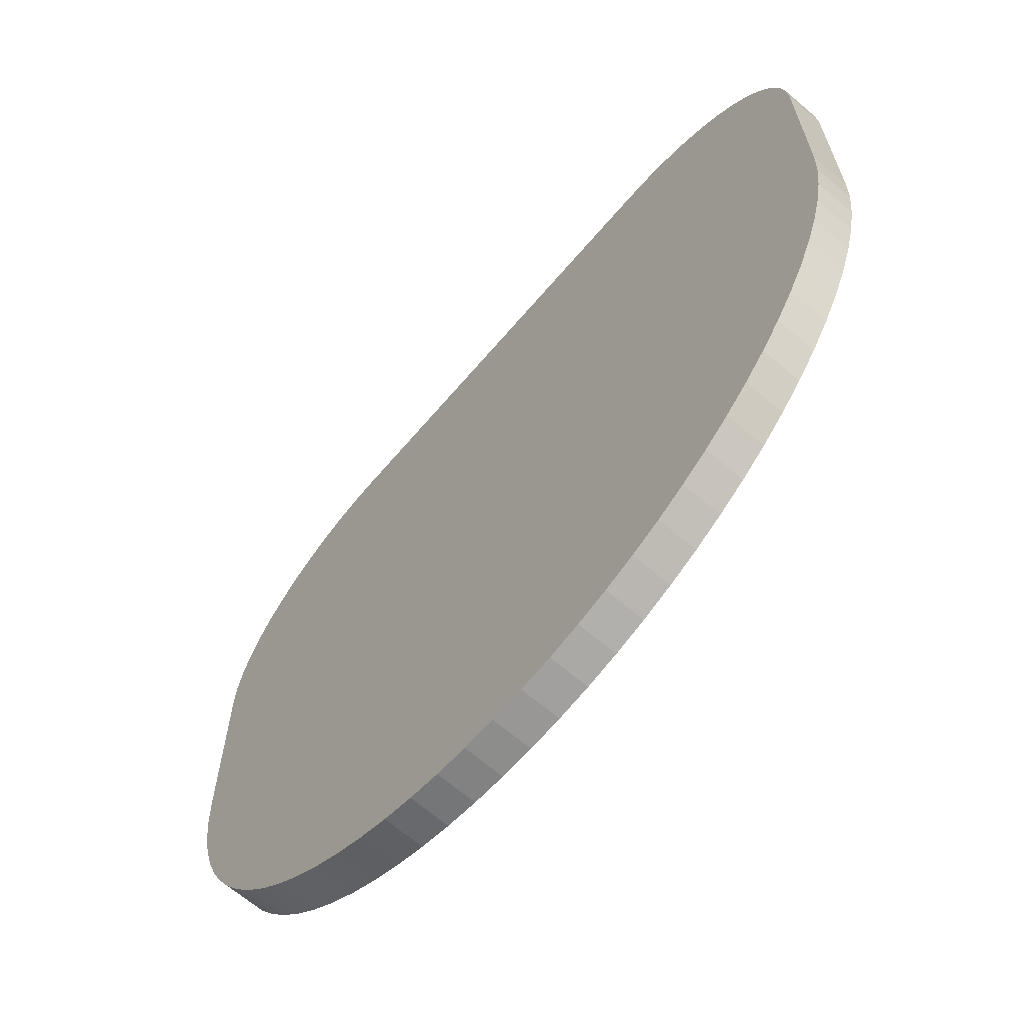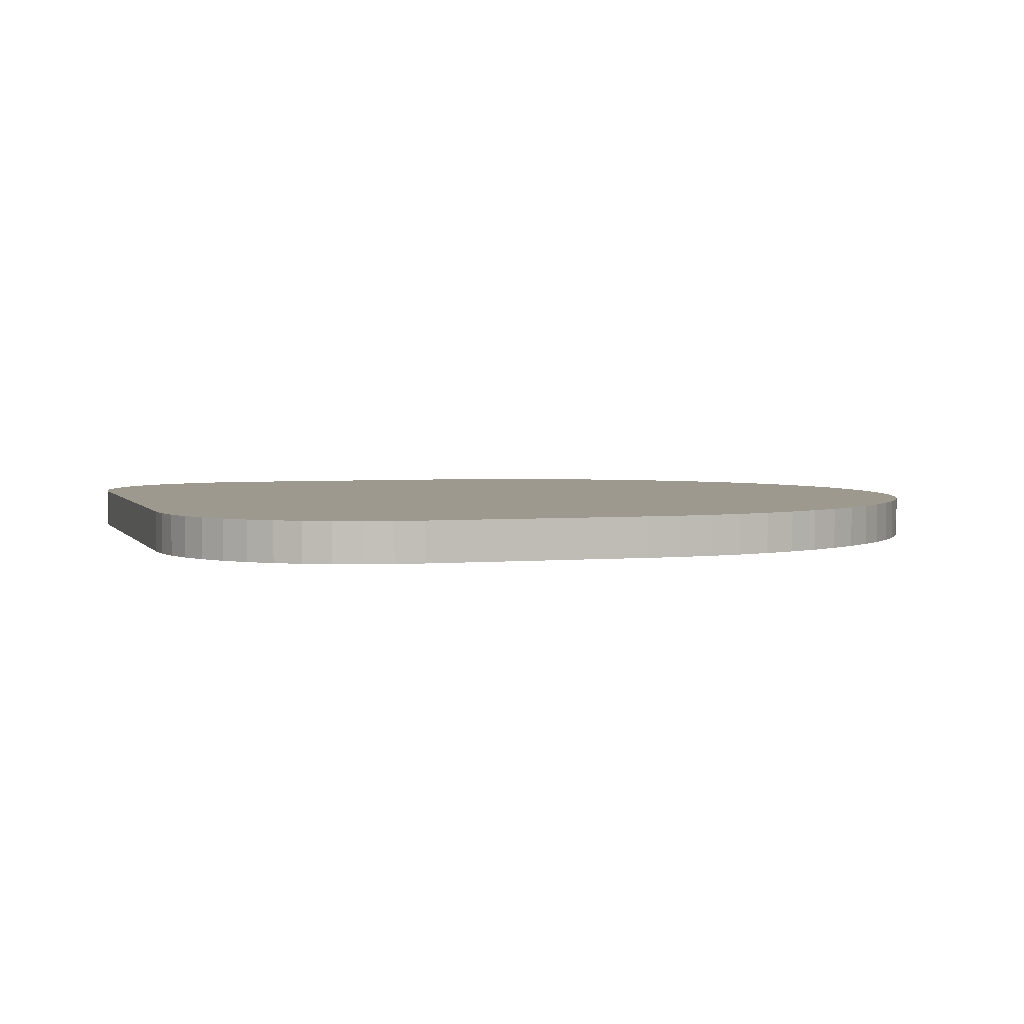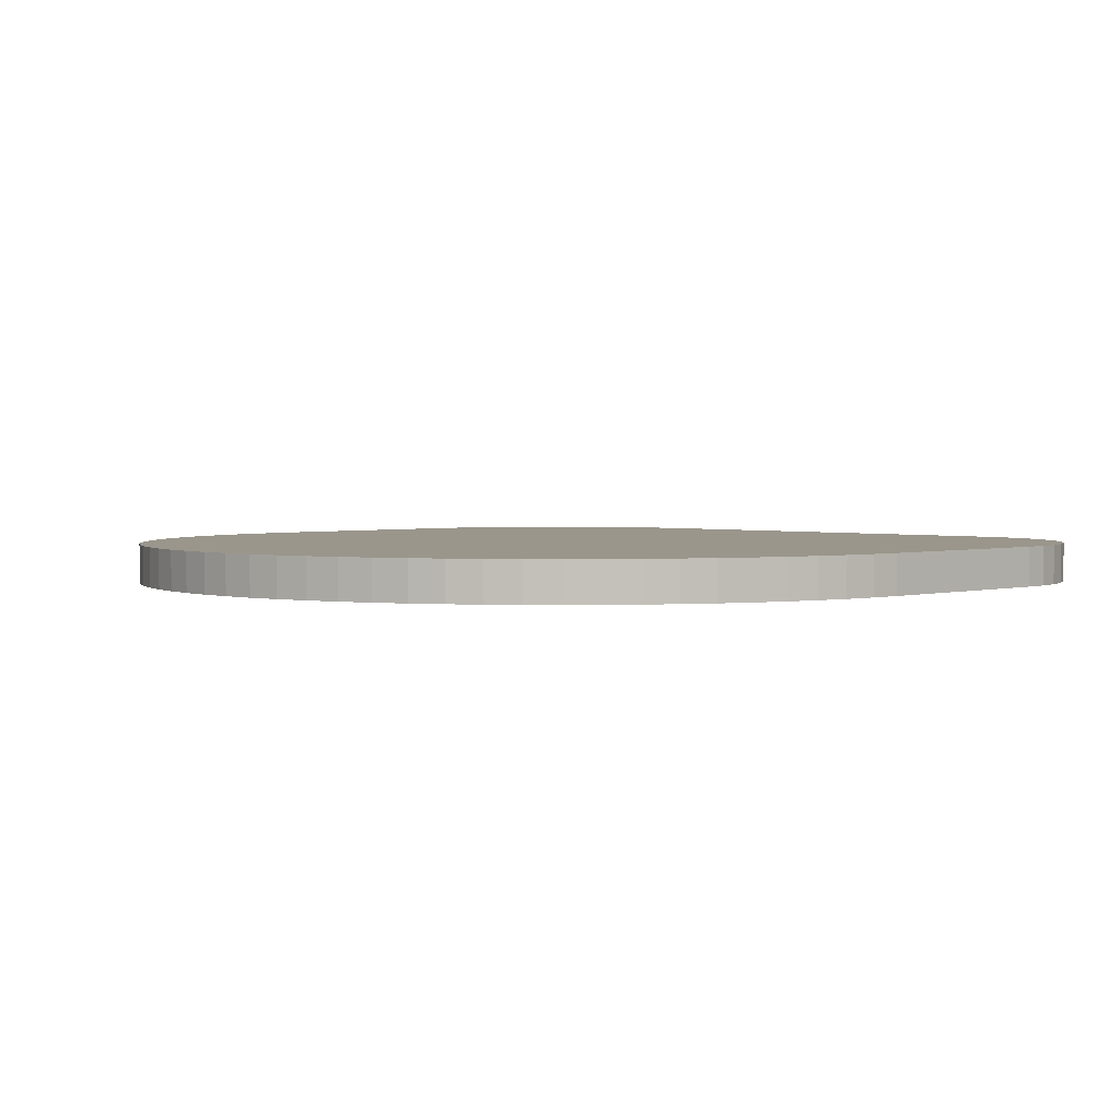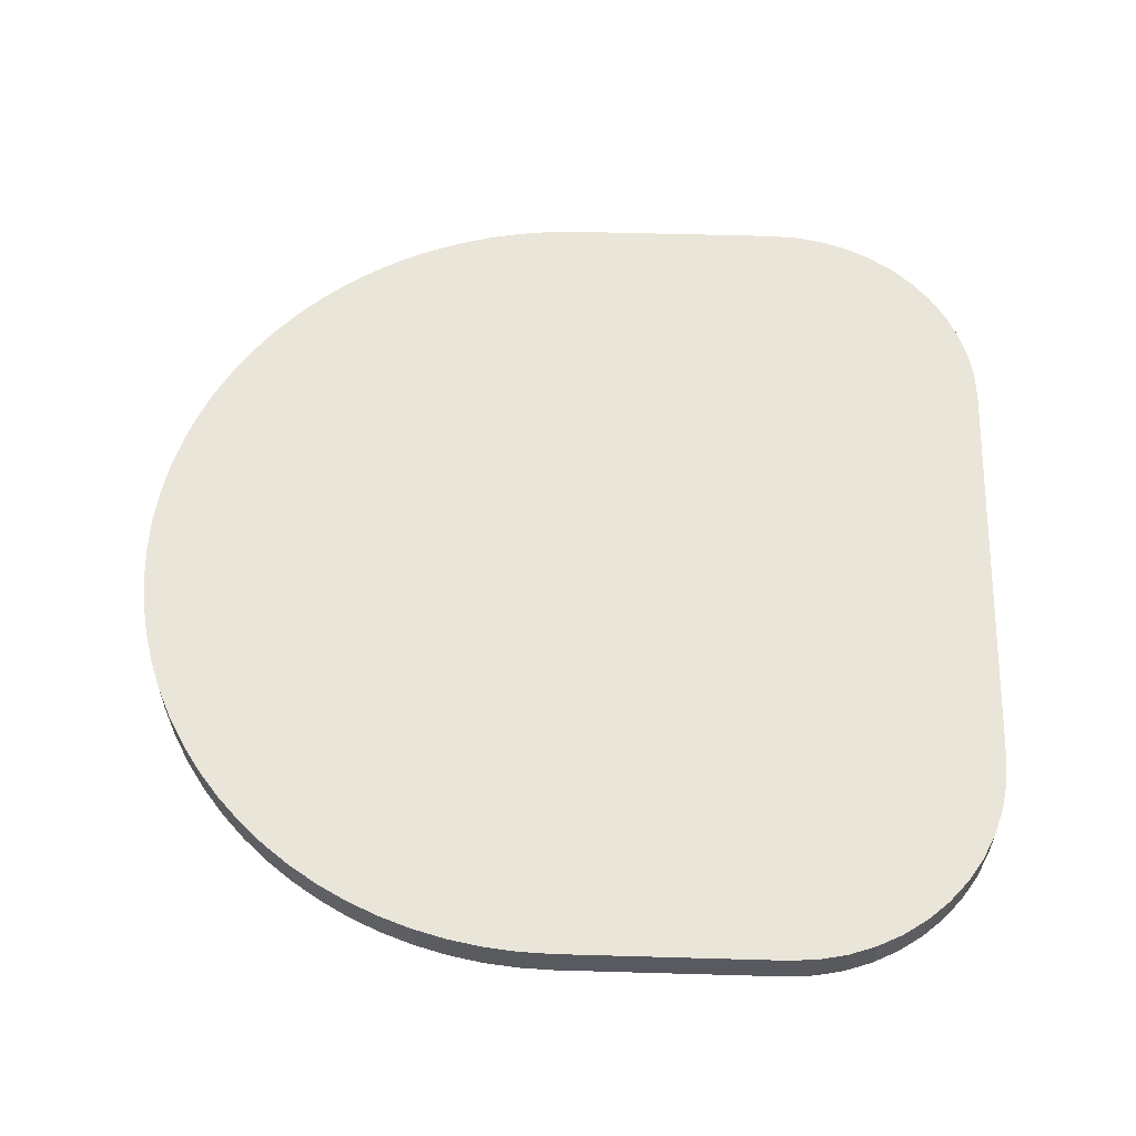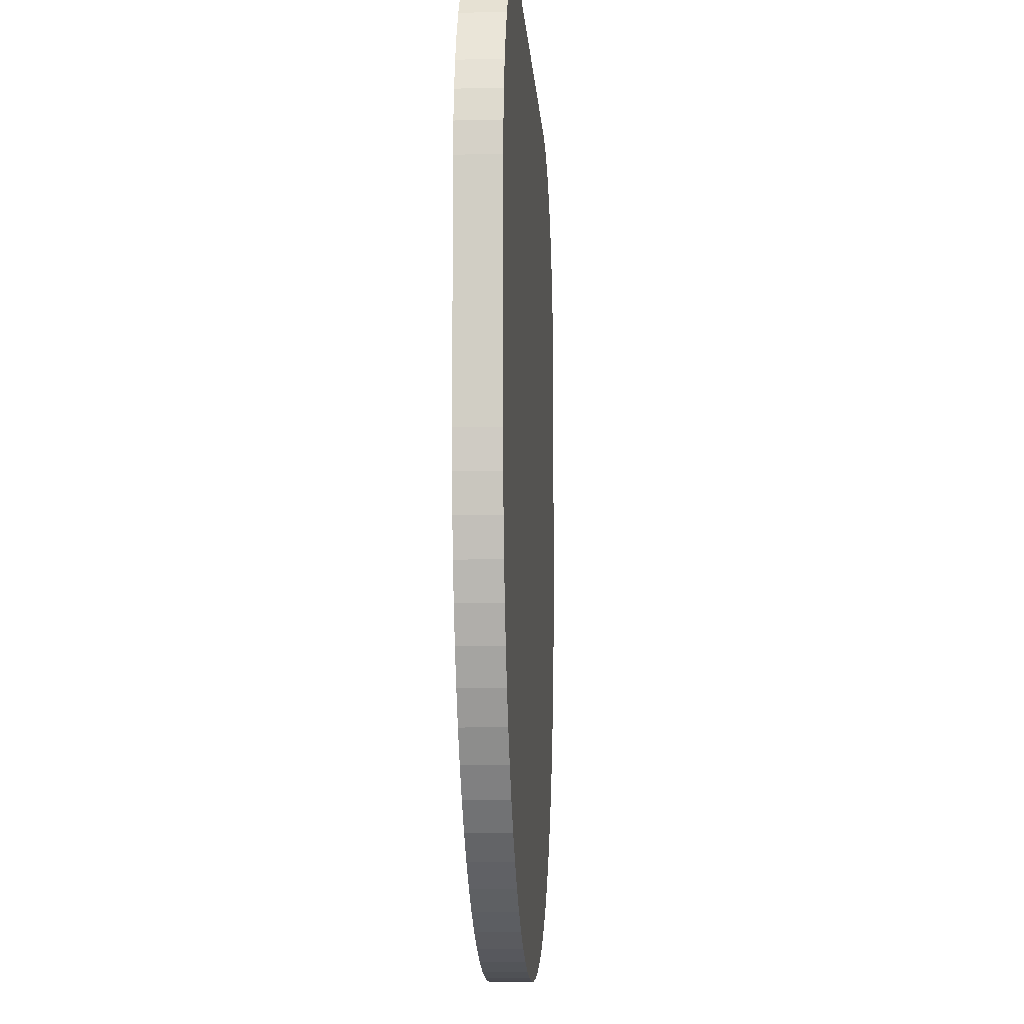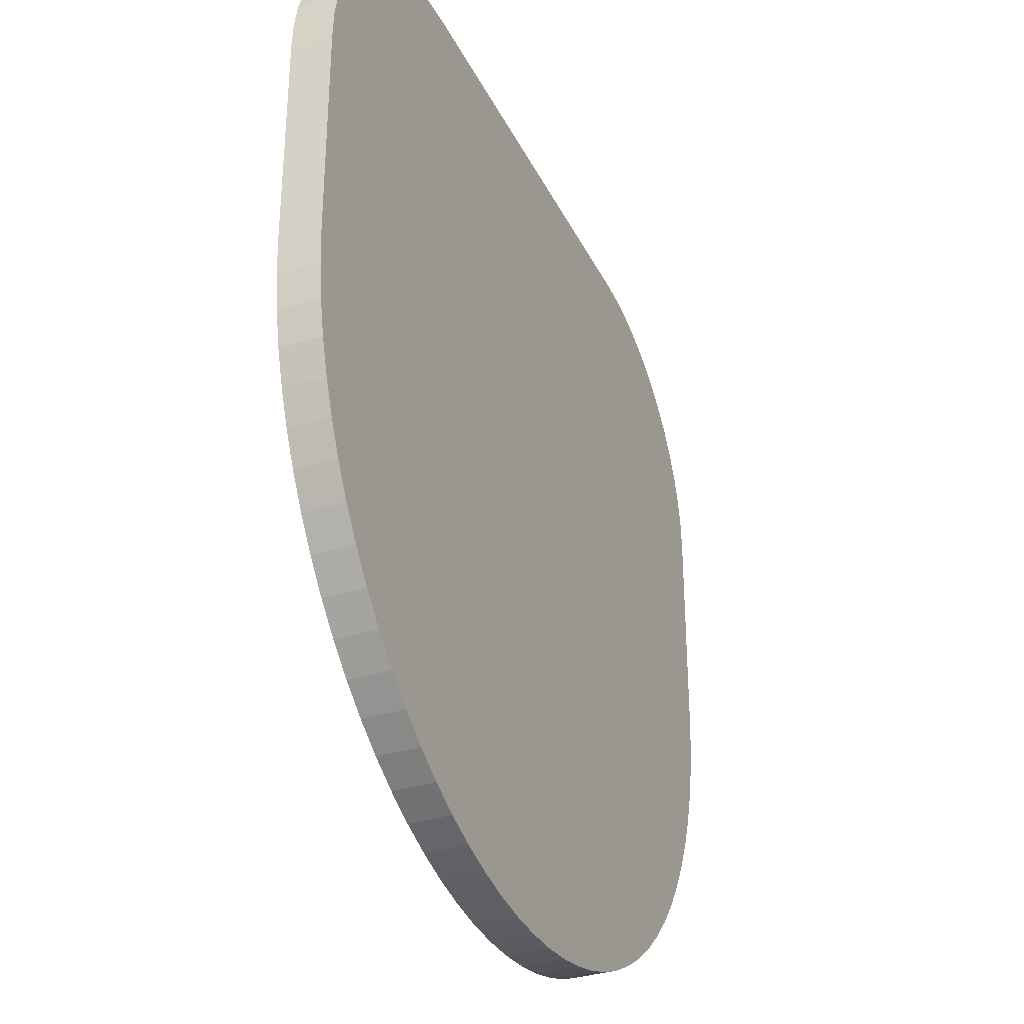
<metadata>
{"format":"obj","ext":"obj","renderer":"f3d","projection":"perspective","resolution":1024,"background":"white","views":[{"elev":-66.4,"azim":49.4,"up":"+Y"},{"elev":3.3,"azim":-107.1,"up":"+Z"},{"elev":2.5,"azim":44.7,"up":"+Z"},{"elev":58.2,"azim":91.7,"up":"+Z"},{"elev":-8.7,"azim":-86.5,"up":"+Y"},{"elev":-34.2,"azim":113.3,"up":"+Y"}]}
</metadata>
<code>
o Plane
v 0 -0.22 0.01
v 0.22 0 0.01
v 0.01726 -0.2193 0.01
v 0.03442 -0.2173 0.01
v 0.05136 -0.2139 0.01
v 0.06798 -0.2092 0.01
v 0.08419 -0.2033 0.01
v 0.09988 -0.196 0.01
v 0.1149 -0.1876 0.01
v 0.1293 -0.178 0.01
v 0.1429 -0.1673 0.01
v 0.1556 -0.1556 0.01
v 0.1673 -0.1429 0.01
v 0.178 -0.1293 0.01
v 0.1876 -0.1149 0.01
v 0.196 -0.09988 0.01
v 0.2033 -0.08419 0.01
v 0.2092 -0.06798 0.01
v 0.2139 -0.05136 0.01
v 0.2173 -0.03442 0.01
v 0.2193 -0.01726 0.01
v -0.22 0 0.01
v 0 -0.22 0.01
v -0.2193 -0.01726 0.01
v -0.2173 -0.03442 0.01
v -0.2139 -0.05136 0.01
v -0.2092 -0.06798 0.01
v -0.2033 -0.08419 0.01
v -0.196 -0.09988 0.01
v -0.1876 -0.1149 0.01
v -0.178 -0.1293 0.01
v -0.1673 -0.1429 0.01
v -0.1556 -0.1556 0.01
v -0.1429 -0.1673 0.01
v -0.1293 -0.178 0.01
v -0.1149 -0.1876 0.01
v -0.09988 -0.196 0.01
v -0.08419 -0.2033 0.01
v -0.06798 -0.2092 0.01
v -0.05136 -0.2139 0.01
v -0.03442 -0.2173 0.01
v -0.01726 -0.2193 0.01
v 0.22 -0 -0.01
v -0 -0.22 -0.01
v 0.2193 -0.01726 -0.01
v 0.2173 -0.03442 -0.01
v 0.2139 -0.05136 -0.01
v 0.2092 -0.06798 -0.01
v 0.2033 -0.08419 -0.01
v 0.196 -0.09988 -0.01
v 0.1876 -0.1149 -0.01
v 0.178 -0.1293 -0.01
v 0.1673 -0.1429 -0.01
v 0.1556 -0.1556 -0.01
v 0.1429 -0.1673 -0.01
v 0.1293 -0.178 -0.01
v 0.1149 -0.1876 -0.01
v 0.09988 -0.196 -0.01
v 0.08419 -0.2033 -0.01
v 0.06798 -0.2092 -0.01
v 0.05136 -0.2139 -0.01
v 0.03442 -0.2173 -0.01
v 0.01726 -0.2193 -0.01
v -0 -0.22 -0.01
v -0.22 -0 -0.01
v -0.01726 -0.2193 -0.01
v -0.03442 -0.2173 -0.01
v -0.05136 -0.2139 -0.01
v -0.06798 -0.2092 -0.01
v -0.08419 -0.2033 -0.01
v -0.09988 -0.196 -0.01
v -0.1149 -0.1876 -0.01
v -0.1293 -0.178 -0.01
v -0.1429 -0.1673 -0.01
v -0.1556 -0.1556 -0.01
v -0.1673 -0.1429 -0.01
v -0.178 -0.1293 -0.01
v -0.1876 -0.1149 -0.01
v -0.196 -0.09988 -0.01
v -0.2033 -0.08419 -0.01
v -0.2092 -0.06798 -0.01
v -0.2139 -0.05136 -0.01
v -0.2173 -0.03442 -0.01
v -0.2193 -0.01726 -0.01
v 0.22 0.11 0.01
v 0.11 0.22 0.01
v 0.2191 0.1244 0.01
v 0.2163 0.1385 0.01
v 0.2116 0.1521 0.01
v 0.2053 0.165 0.01
v 0.1973 0.177 0.01
v 0.1878 0.1878 0.01
v 0.177 0.1973 0.01
v 0.165 0.2053 0.01
v 0.1521 0.2116 0.01
v 0.1385 0.2163 0.01
v 0.1244 0.2191 0.01
v -0.11 0.22 0.01
v -0.22 0.11 0.01
v -0.1244 0.2191 0.01
v -0.1385 0.2163 0.01
v -0.1521 0.2116 0.01
v -0.165 0.2053 0.01
v -0.177 0.1973 0.01
v -0.1878 0.1878 0.01
v -0.1973 0.177 0.01
v -0.2053 0.165 0.01
v -0.2116 0.1521 0.01
v -0.2163 0.1385 0.01
v -0.2191 0.1244 0.01
v 0.11 0.22 -0.01
v 0.22 0.11 -0.01
v 0.1244 0.2191 -0.01
v 0.1385 0.2163 -0.01
v 0.1521 0.2116 -0.01
v 0.165 0.2053 -0.01
v 0.177 0.1973 -0.01
v 0.1878 0.1878 -0.01
v 0.1973 0.177 -0.01
v 0.2053 0.165 -0.01
v 0.2116 0.1521 -0.01
v 0.2163 0.1385 -0.01
v 0.2191 0.1244 -0.01
v -0.22 0.11 -0.01
v -0.11 0.22 -0.01
v -0.2191 0.1244 -0.01
v -0.2163 0.1385 -0.01
v -0.2116 0.1521 -0.01
v -0.2053 0.165 -0.01
v -0.1973 0.177 -0.01
v -0.1878 0.1878 -0.01
v -0.177 0.1973 -0.01
v -0.165 0.2053 -0.01
v -0.1521 0.2116 -0.01
v -0.1385 0.2163 -0.01
v -0.1244 0.2191 -0.01
f 22 65 84 24
f 24 84 83 25
f 25 83 82 26
f 26 82 81 27
f 27 81 80 28
f 28 80 79 29
f 29 79 78 30
f 30 78 77 31
f 31 77 76 32
f 32 76 75 33
f 33 75 74 34
f 34 74 73 35
f 35 73 72 36
f 36 72 71 37
f 37 71 70 38
f 38 70 69 39
f 39 69 68 40
f 40 68 67 41
f 41 67 66 42
f 42 66 64 23
f 43 2 21 45
f 45 21 20 46
f 46 20 19 47
f 47 19 18 48
f 48 18 17 49
f 49 17 16 50
f 50 16 15 51
f 51 15 14 52
f 52 14 13 53
f 53 13 12 54
f 54 12 11 55
f 55 11 10 56
f 56 10 9 57
f 57 9 8 58
f 58 8 7 59
f 59 7 6 60
f 60 6 5 61
f 61 5 4 62
f 62 4 3 63
f 63 3 1 44
f 1 23 64 44
f 85 112 123 87
f 87 123 122 88
f 88 122 121 89
f 89 121 120 90
f 90 120 119 91
f 91 119 118 92
f 92 118 117 93
f 93 117 116 94
f 94 116 115 95
f 95 115 114 96
f 96 114 113 97
f 97 113 111 86
f 124 99 110 126
f 126 110 109 127
f 127 109 108 128
f 128 108 107 129
f 129 107 106 130
f 130 106 105 131
f 131 105 104 132
f 132 104 103 133
f 133 103 102 134
f 134 102 101 135
f 135 101 100 136
f 136 100 98 125
f 85 87 88 89 90 91 92 93 94 95 96 97 86 98 100 101 102 103 104 105 106 107 108 109 110 99 22 24 25 26 27 28 29 30 31 32 33 34 35 36 37 38 39 40 41 42 23 1 3 4 5 6 7 8 9 10 11 12 13 14 15 16 17 18 19 20 21 2
f 98 86 111 125
f 85 2 43 112
f 22 99 124 65
f 111 113 114 115 116 117 118 119 120 121 122 123 112 43 45 46 47 48 49 50 51 52 53 54 55 56 57 58 59 60 61 62 63 44 64 66 67 68 69 70 71 72 73 74 75 76 77 78 79 80 81 82 83 84 65 124 126 127 128 129 130 131 132 133 134 135 136 125

</code>
